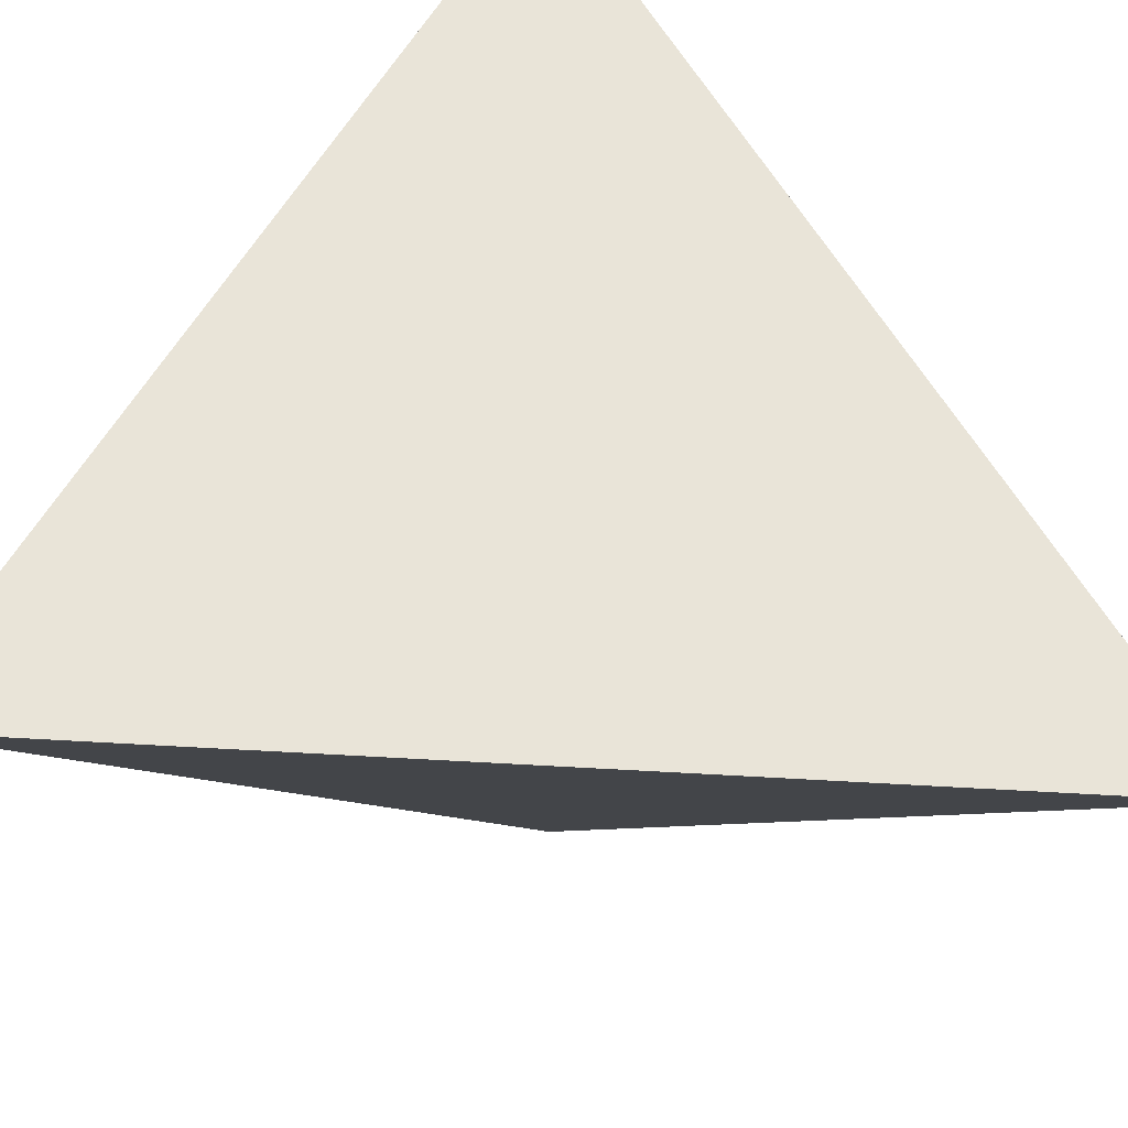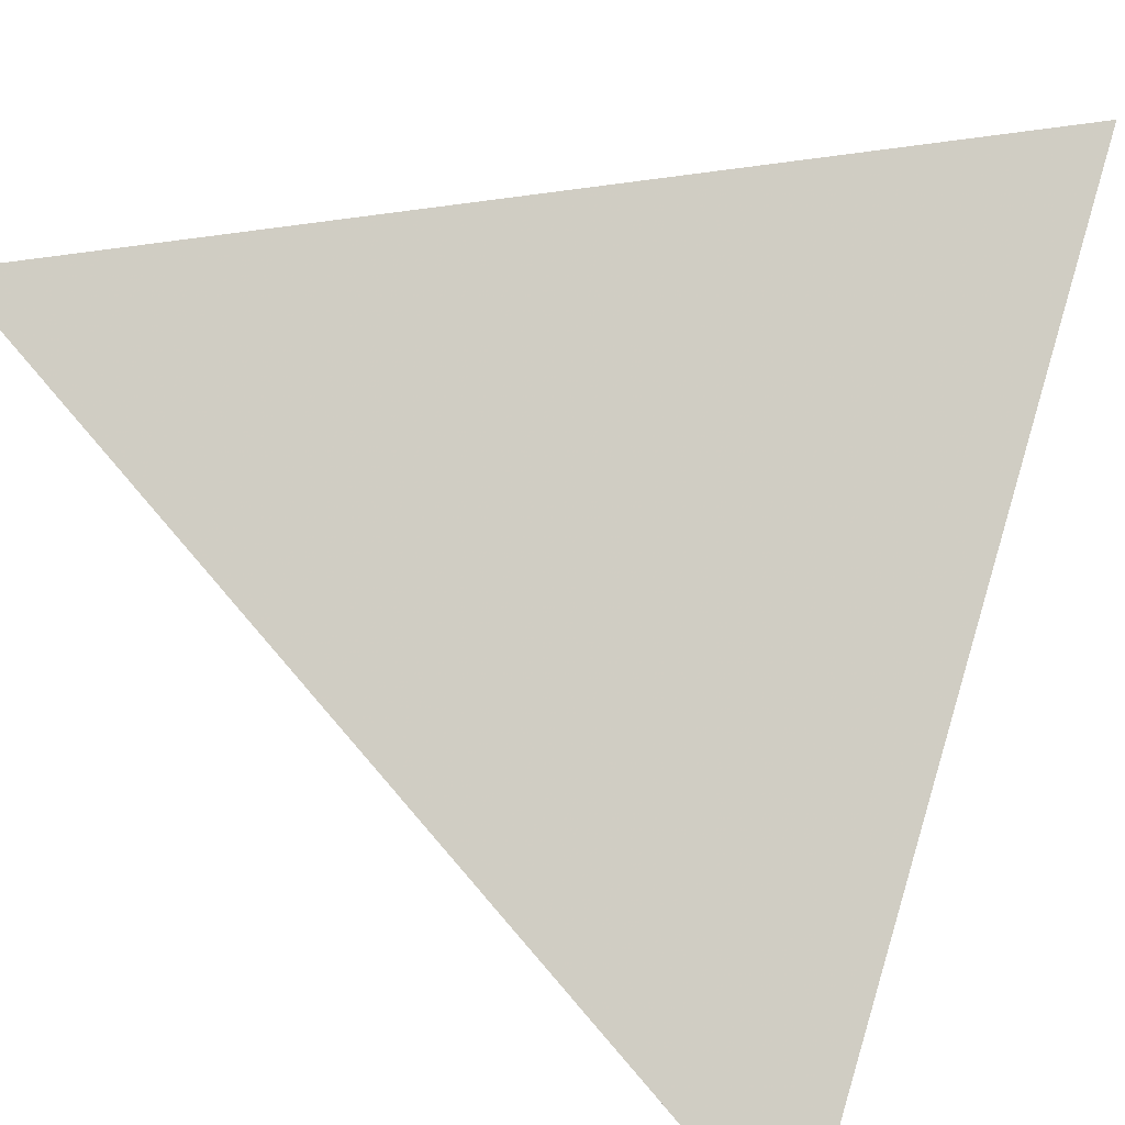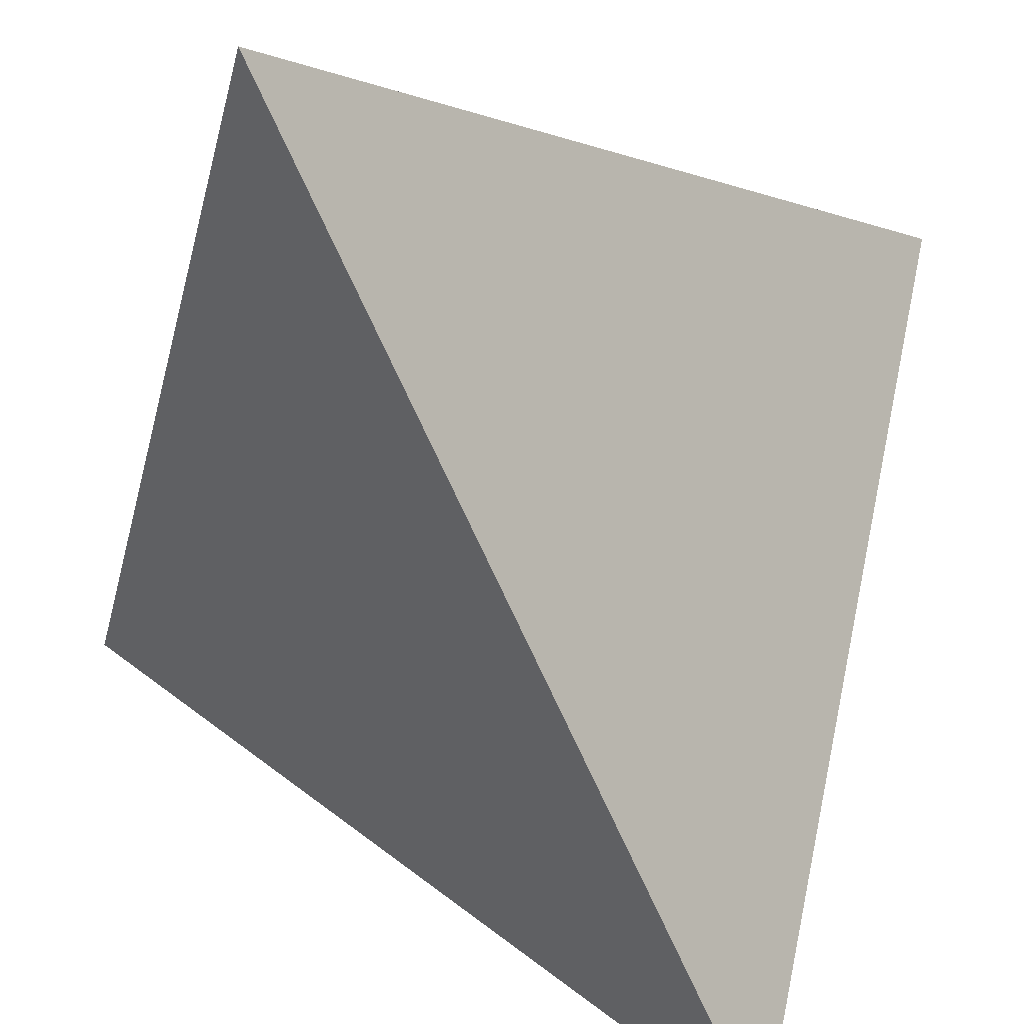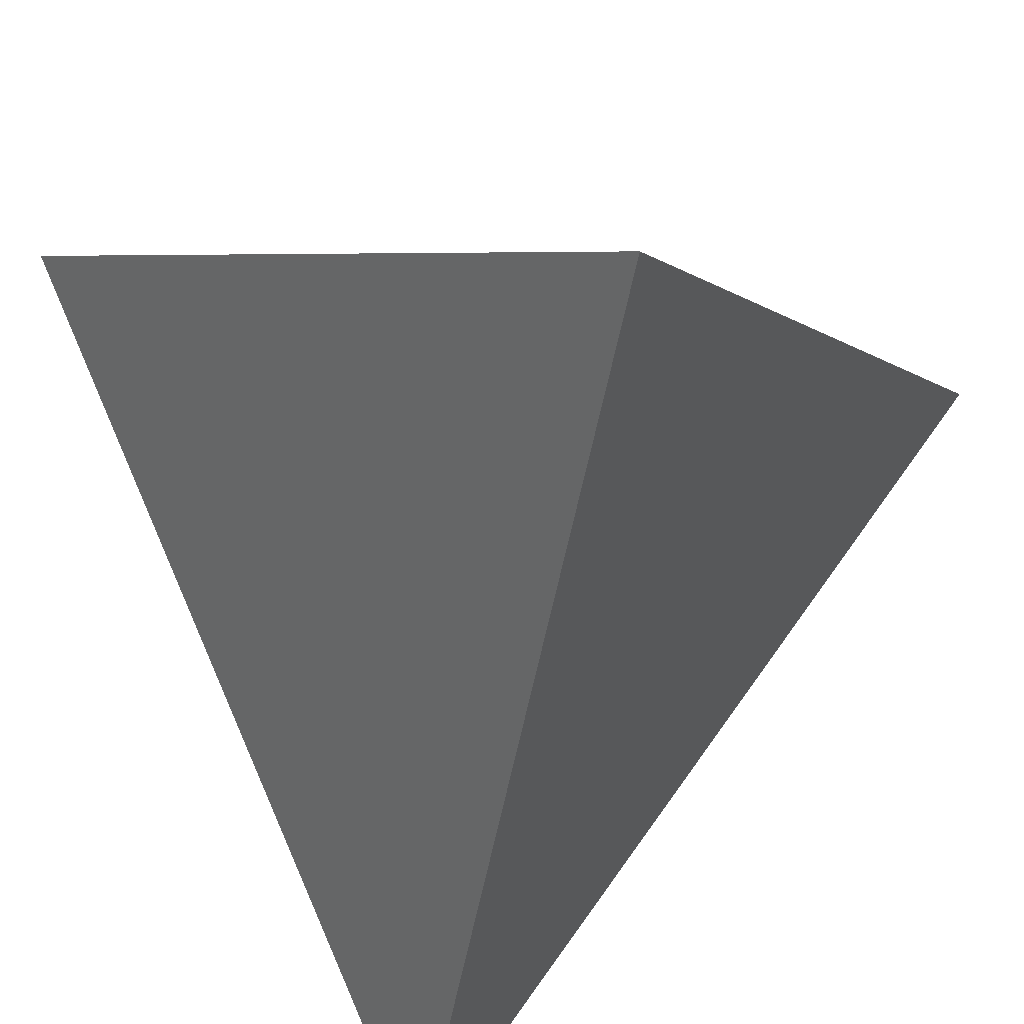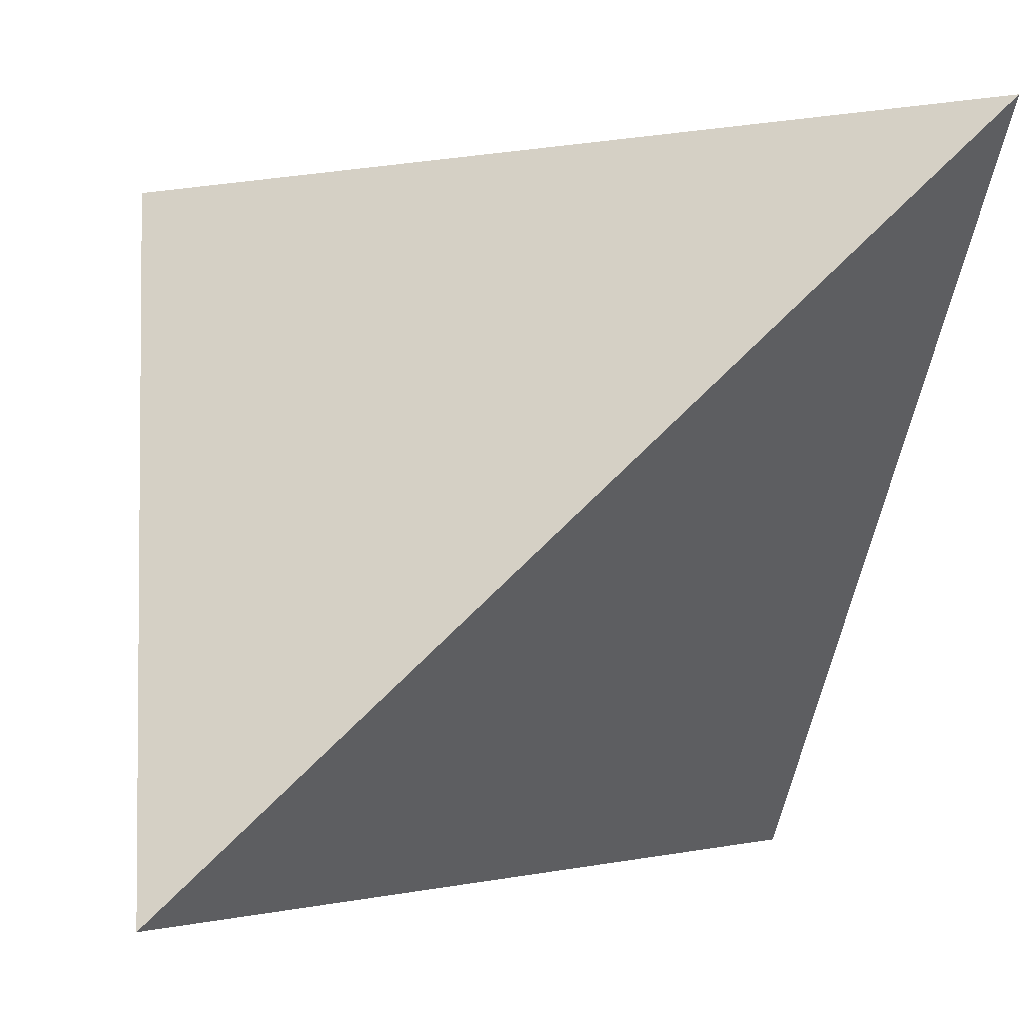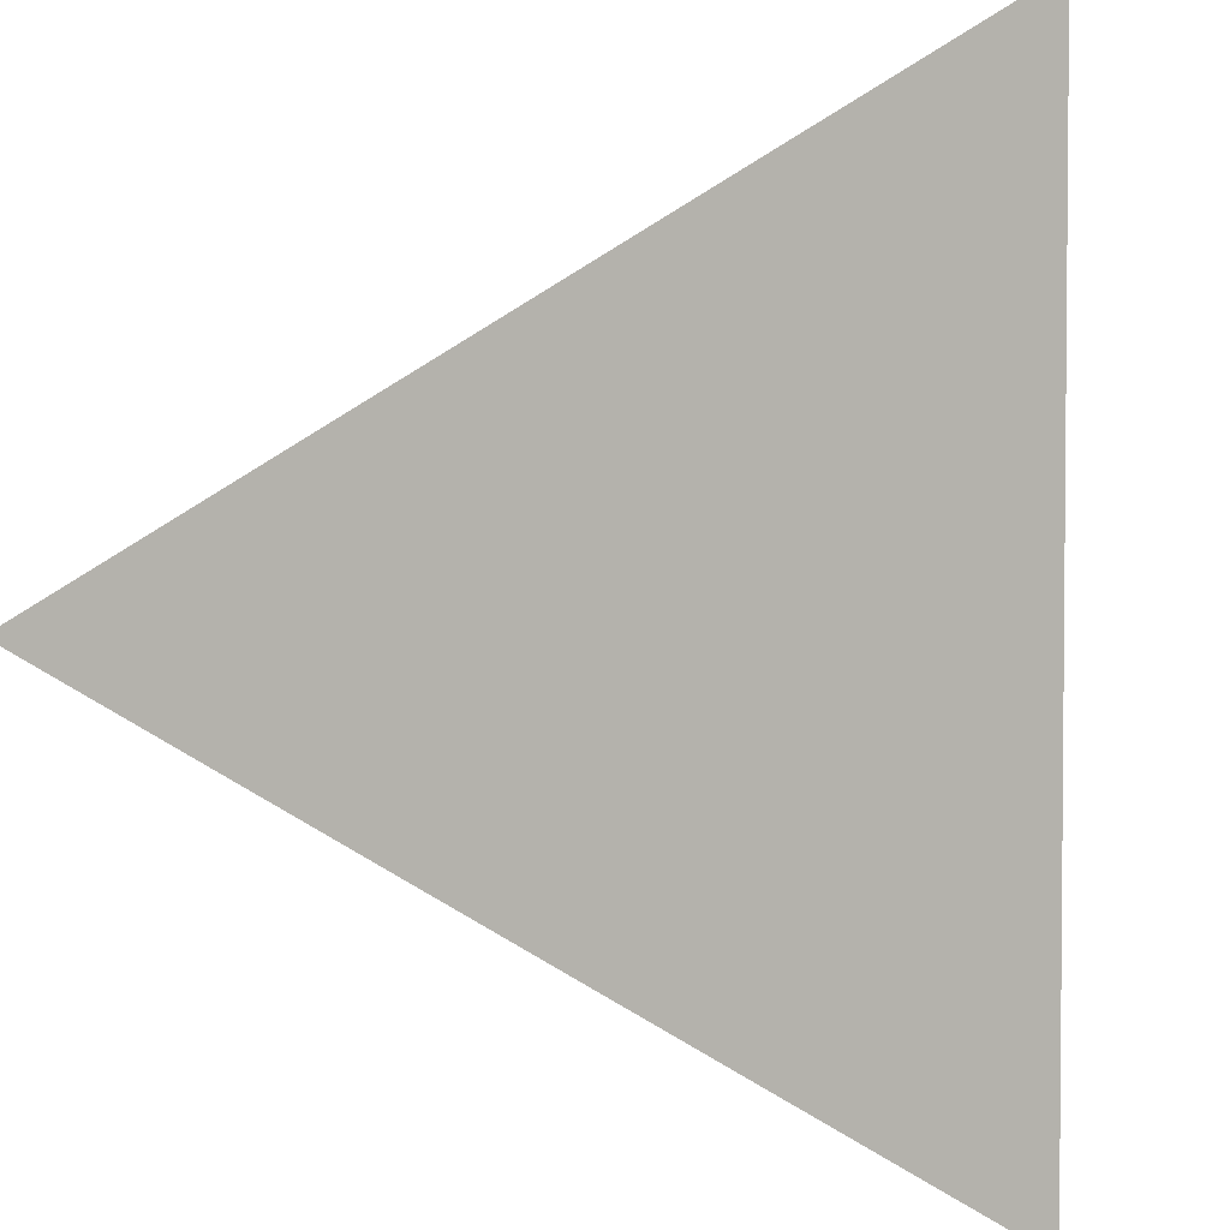
<metadata>
{"format":"obj","ext":"obj","renderer":"f3d","projection":"perspective","resolution":1024,"background":"white","views":[{"elev":-65.2,"azim":135.2,"up":"+Y"},{"elev":27.3,"azim":114.4,"up":"+Z"},{"elev":-75.3,"azim":-108.0,"up":"+Y"},{"elev":-50.8,"azim":-55.4,"up":"+Z"},{"elev":-1.9,"azim":-11.9,"up":"+Z"},{"elev":50.0,"azim":-176.7,"up":"+Y"}]}
</metadata>
<code>
v 0.755 0.765 1.01
v 1.01 0.51 1.01
v 0.737 0.4954 0.7588
v 1.01 0.765 0.755
f 2 1 3
f 3 1 4
f 4 1 2
f 4 2 3

</code>
